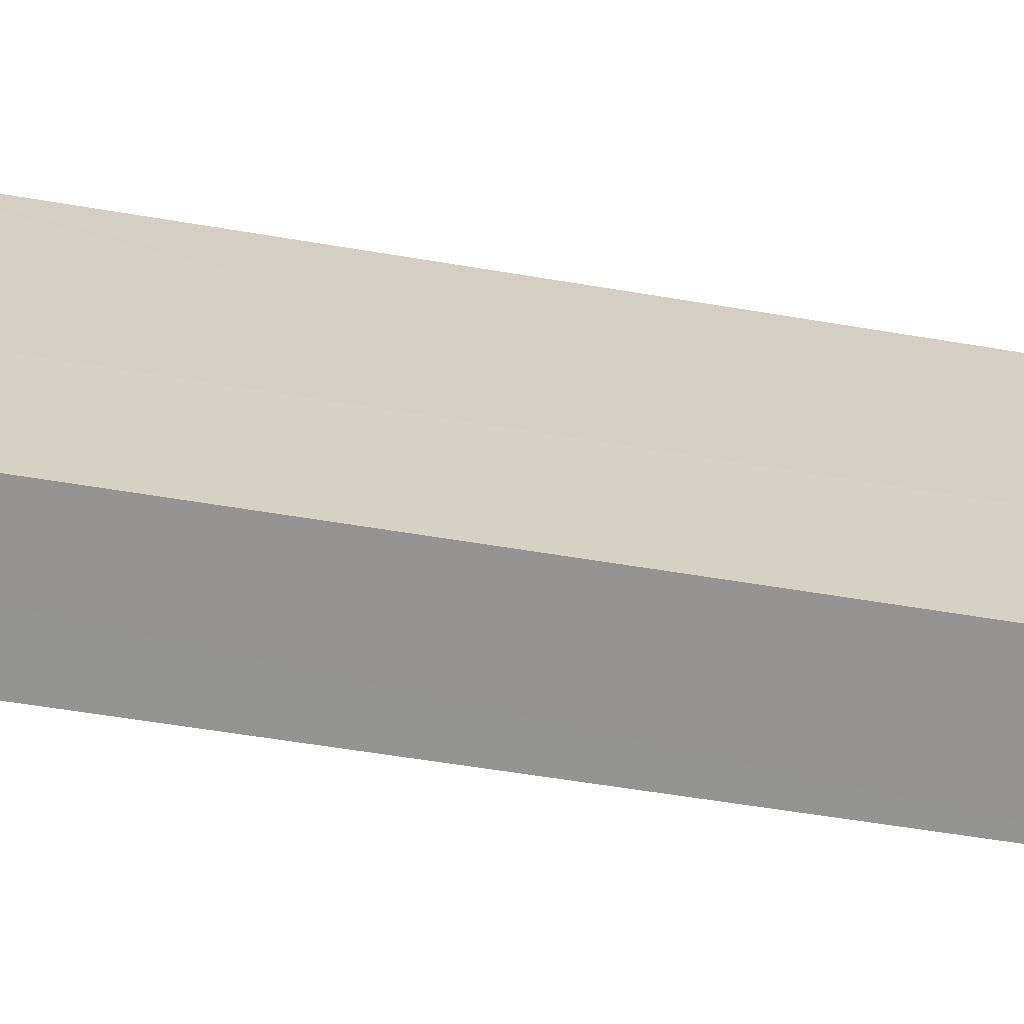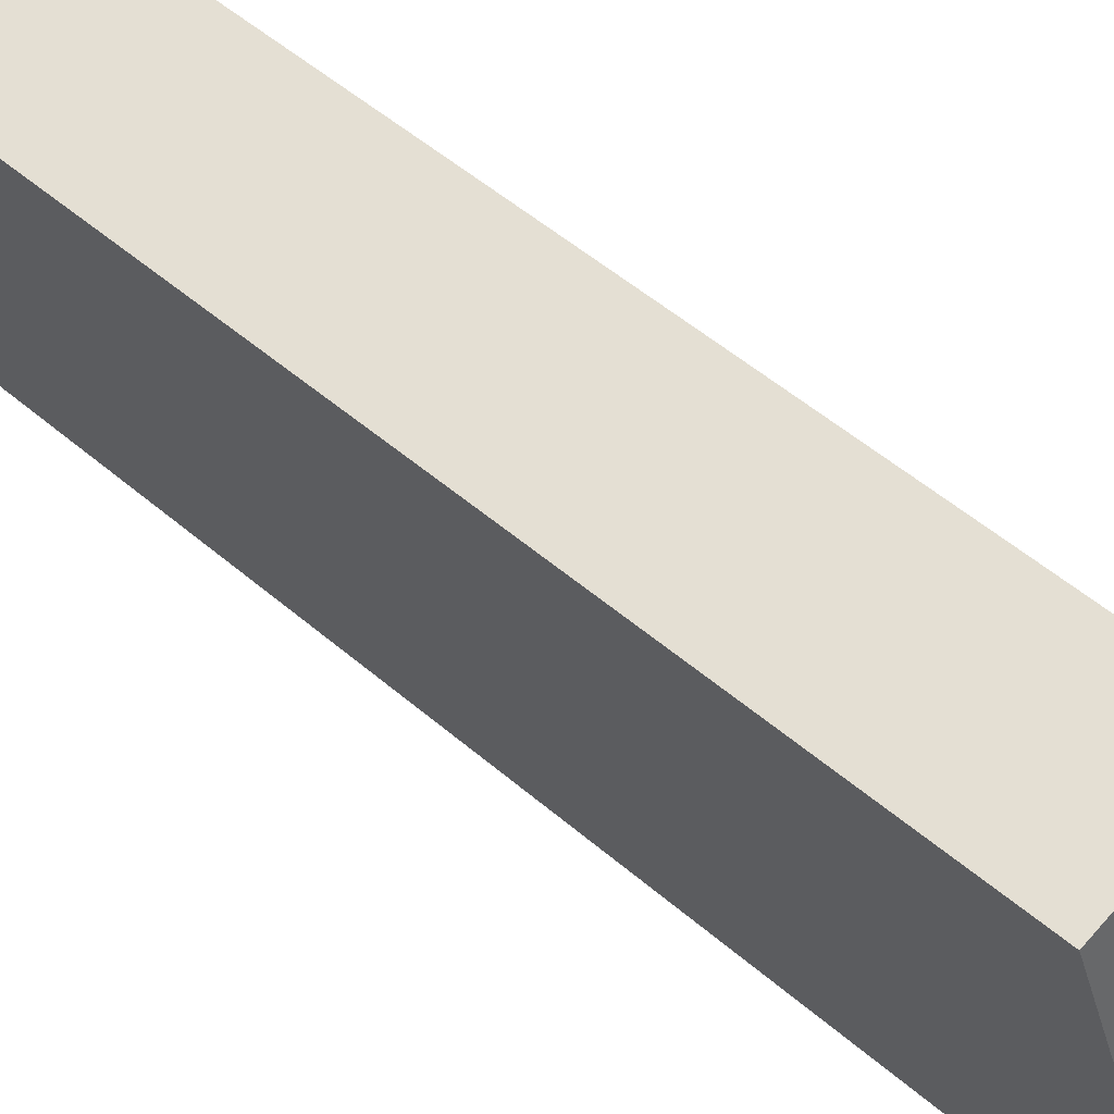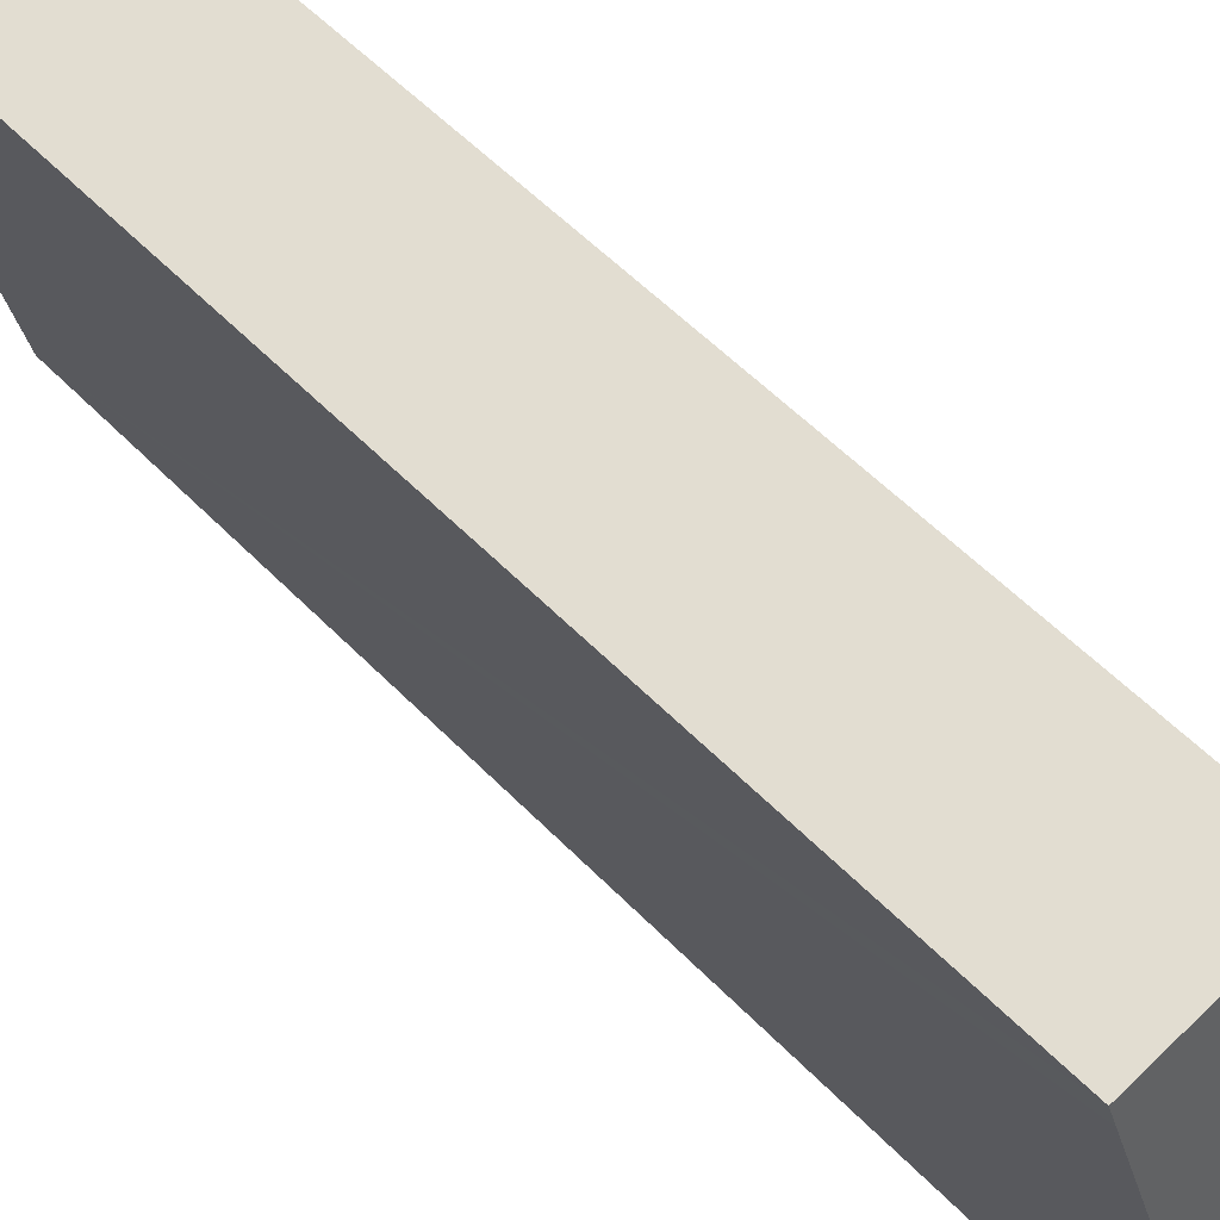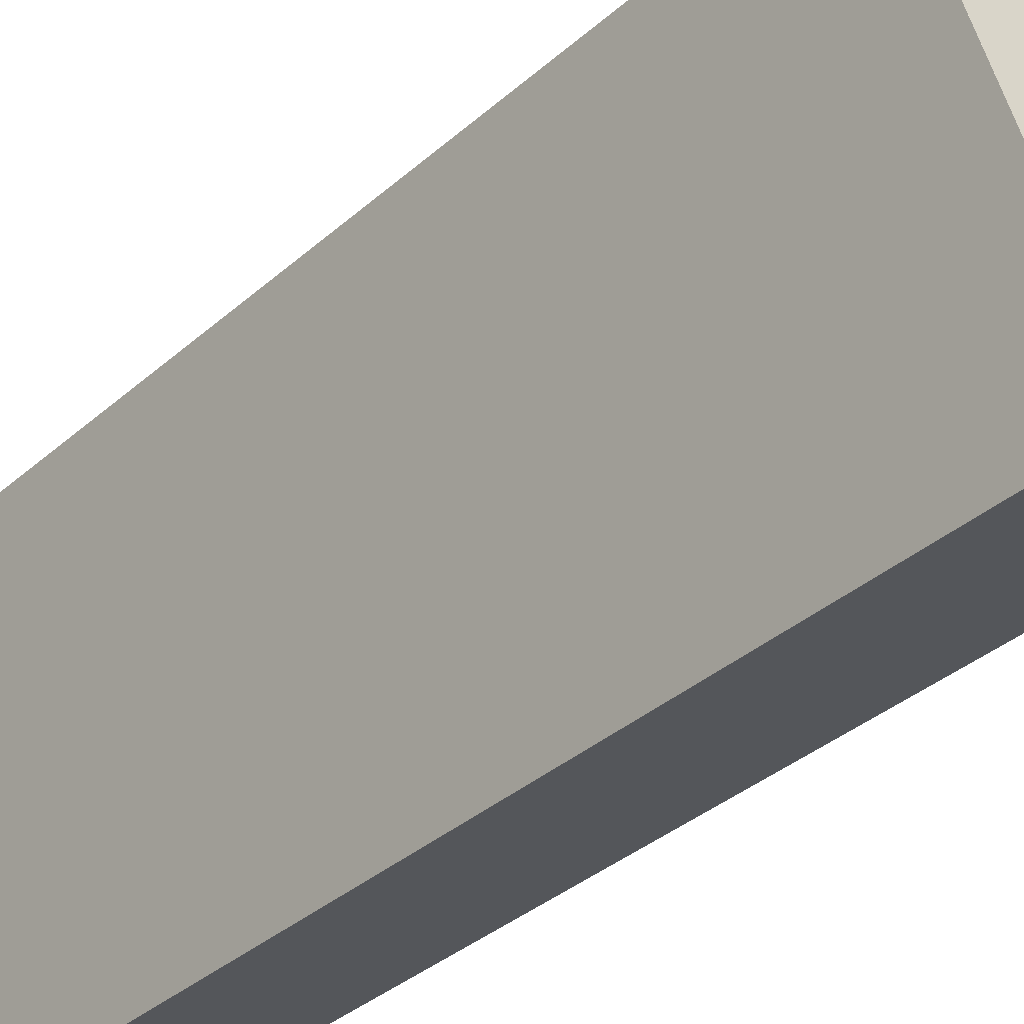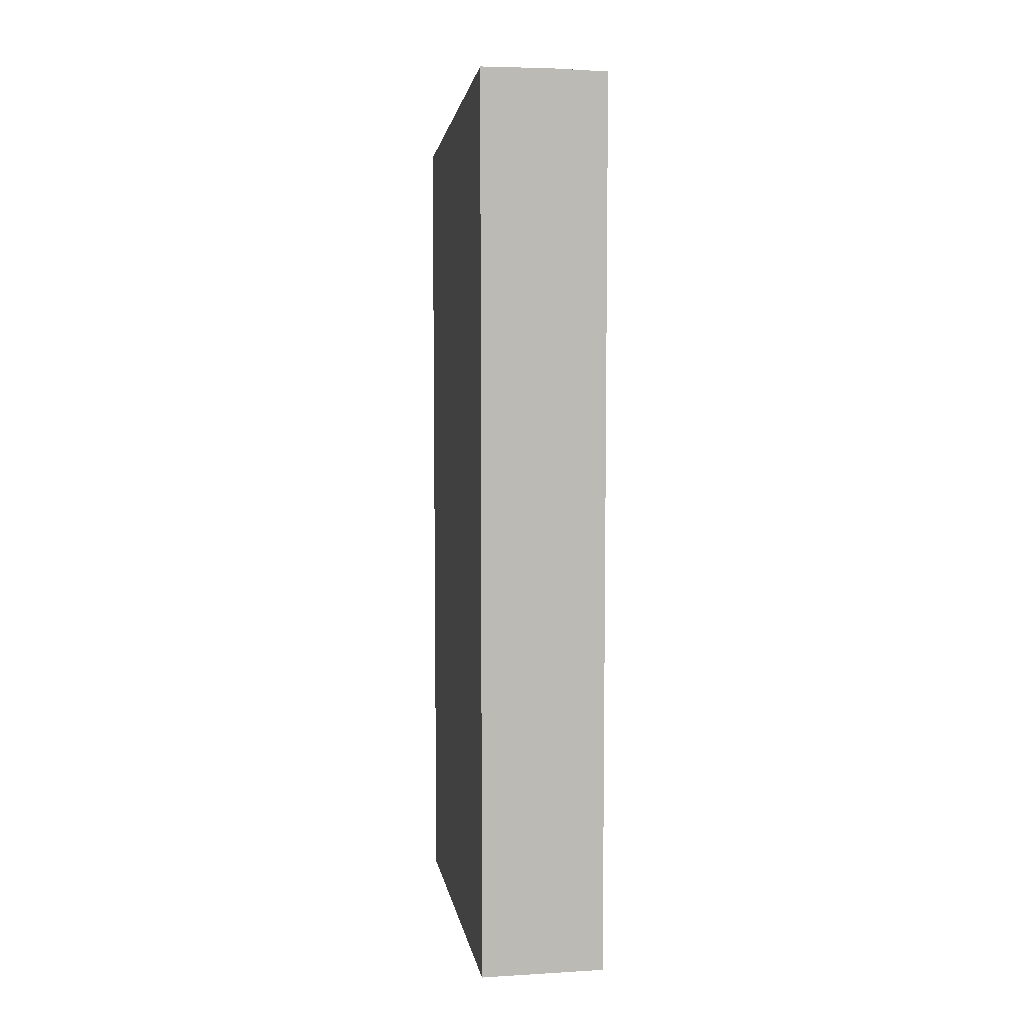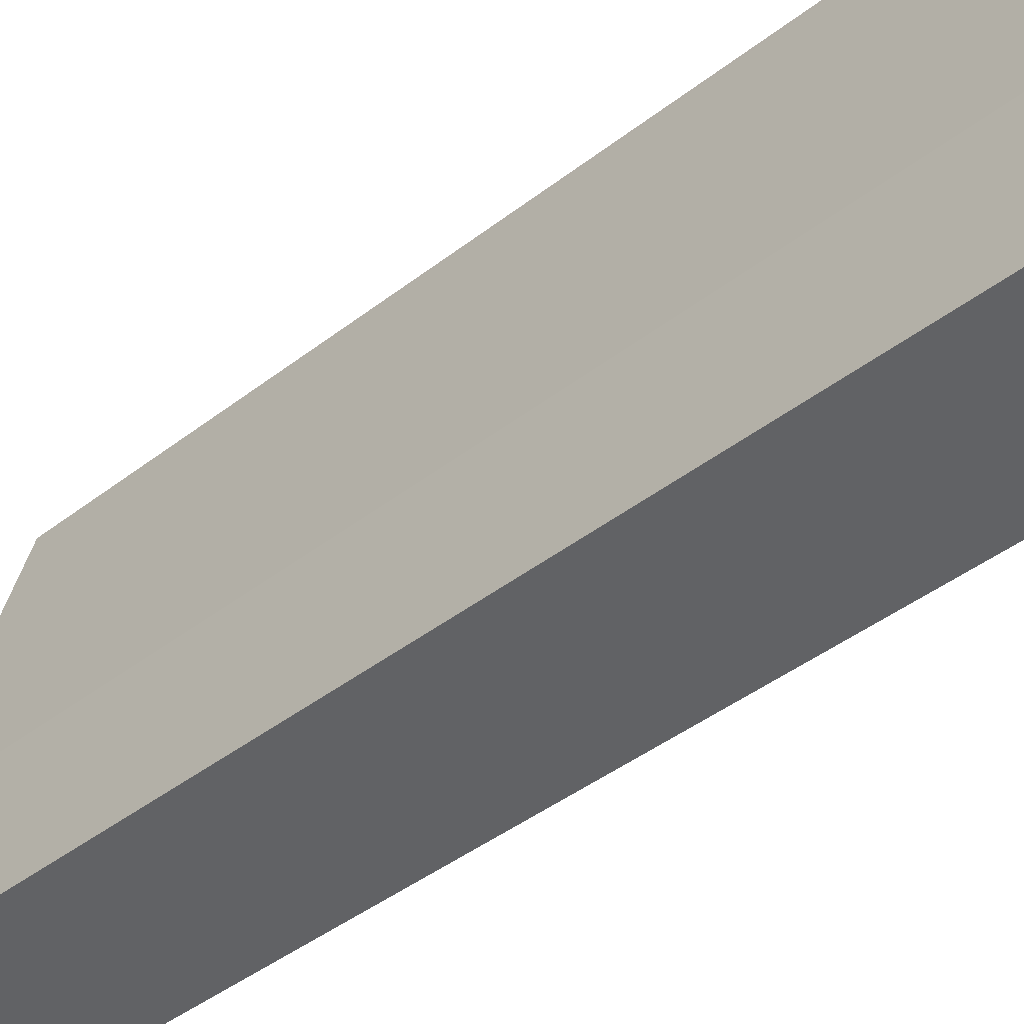
<metadata>
{"format":"obj","ext":"obj","renderer":"f3d","projection":"perspective","resolution":1024,"background":"white","views":[{"elev":-53.8,"azim":-100.4,"up":"+Z"},{"elev":52.5,"azim":132.7,"up":"+Z"},{"elev":54.3,"azim":137.4,"up":"+Z"},{"elev":-36.0,"azim":138.8,"up":"+Z"},{"elev":6.6,"azim":-176.7,"up":"+Y"},{"elev":-42.2,"azim":-47.0,"up":"+Z"}]}
</metadata>
<code>
v  3.877 15.95 6.567
v  1.354 15.97 6.983
v  1.374 15.95 7.079
v  1.039 16.98 -0.24
v  2.291 16.98 -0.531
v  3.8 16 6.221
v  0.709 16.97 -0.164
v  0 16.94 1.038e-15
v  0.098 16.87 0.556
v  0.203 16.78 1.155
v  0.3 16.7 1.713
v  0.431 16.6 2.46
v  1.144 16.11 5.957
v  0.66 16.44 3.605
v  0.467 16.57 2.668
v  0.848 16.31 4.52
v  1.005 16.2 5.285
v  2.291 3.251e-17 -0.531
v  0.709 1.004e-17 -0.164
v  0 0 0
v  1.039 1.47e-17 -0.24
v  0.098 -3.405e-17 0.556
v  0.203 -7.072e-17 1.155
v  0.431 -1.506e-16 2.46
v  0.467 -1.634e-16 2.668
v  0.3 -1.049e-16 1.713
v  0.66 -2.207e-16 3.605
v  1.354 -4.276e-16 6.983
v  1.374 -4.335e-16 7.079
v  1.005 -3.236e-16 5.285
v  0.848 -2.768e-16 4.52
v  1.144 -3.648e-16 5.957
v  3.877 -4.021e-16 6.567
v  3.8 -3.809e-16 6.221
g defaultobject
f 1 2 3
f 2 1 4
f 4 1 5
f 5 1 6
f 7 2 4
f 2 7 8
f 2 8 9
f 2 9 10
f 2 10 11
f 2 11 12
f 2 12 13
f 13 12 14
f 14 12 15
f 13 14 16
f 13 16 17
f 18 4 5
f 4 18 7
f 7 18 8
f 8 18 19
f 8 19 20
f 19 18 21
f 20 9 8
f 9 20 10
f 10 20 11
f 11 20 12
f 12 20 15
f 15 20 22
f 15 22 23
f 15 23 24
f 15 24 25
f 24 23 26
f 25 14 15
f 14 25 16
f 16 25 17
f 17 25 13
f 13 25 2
f 2 25 3
f 3 25 27
f 3 27 28
f 3 28 29
f 28 27 30
f 30 27 31
f 28 30 32
f 29 1 3
f 1 29 33
f 6 18 5
f 18 6 1
f 18 1 33
f 18 33 34
f 28 33 29
f 33 28 34
f 34 28 32
f 34 32 18
f 18 32 30
f 18 30 31
f 18 31 27
f 18 27 25
f 18 25 24
f 18 24 26
f 18 26 23
f 18 23 22
f 18 22 21
f 21 22 20
f 21 20 19

</code>
